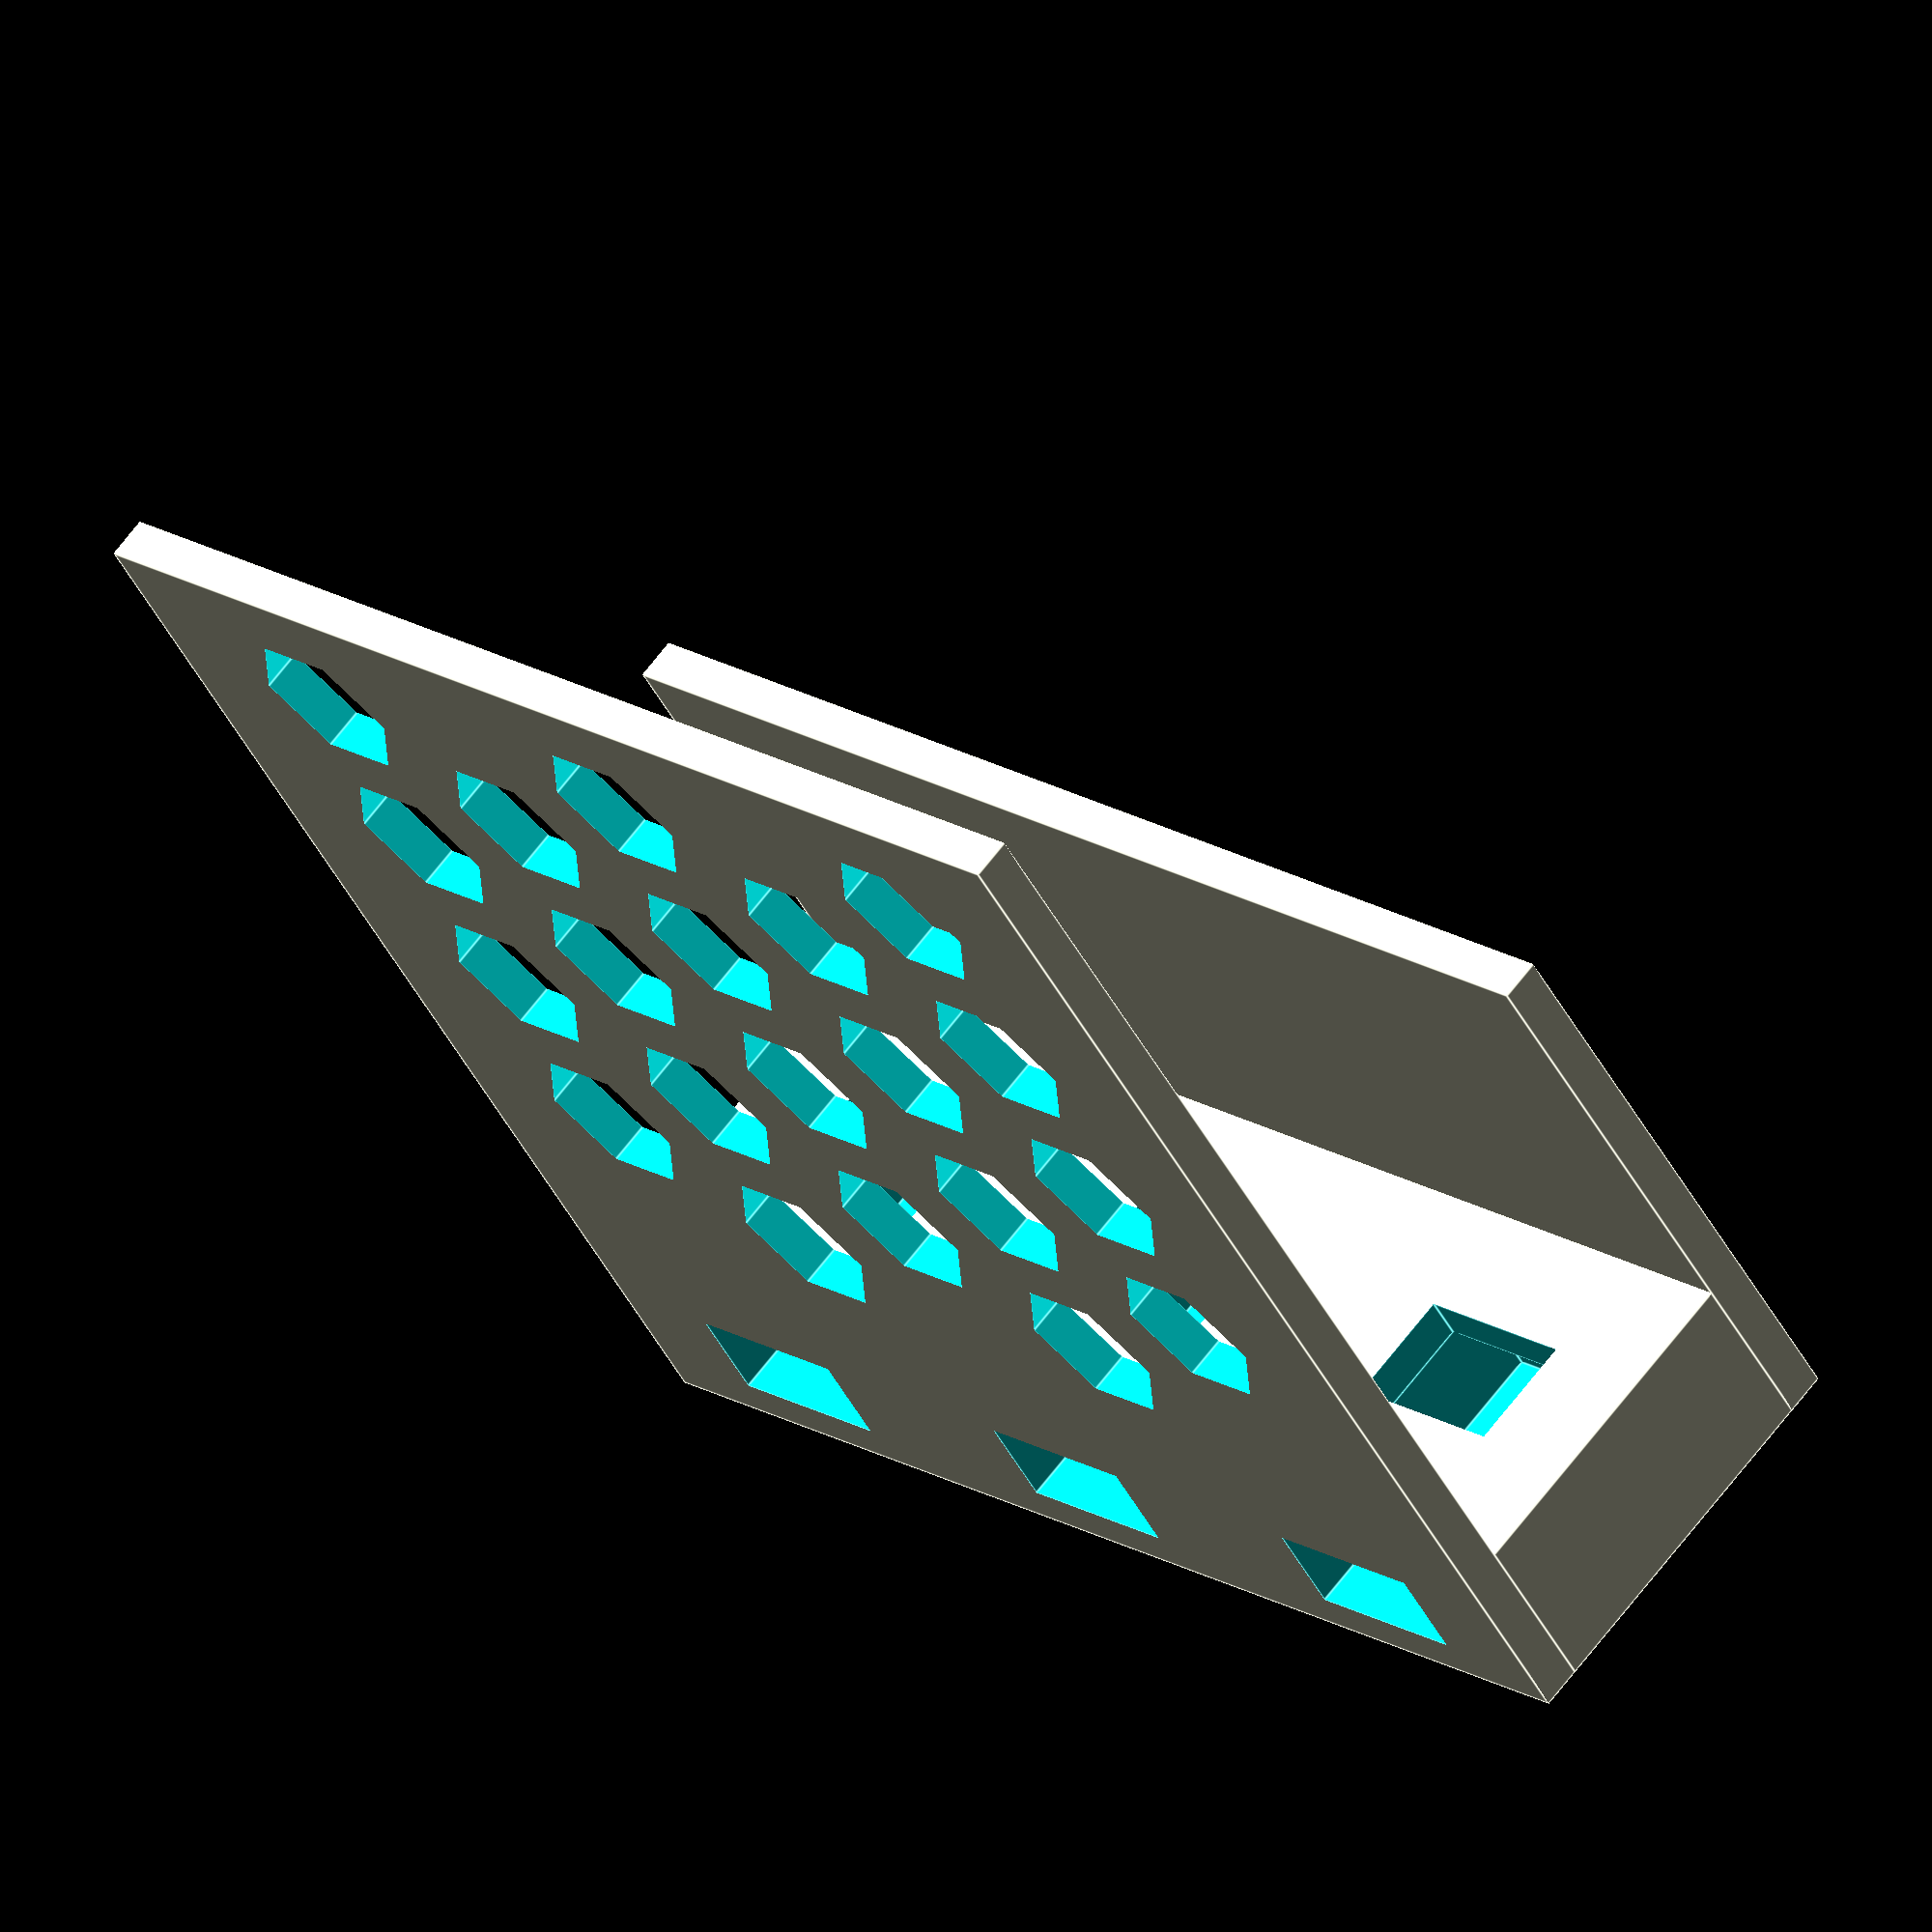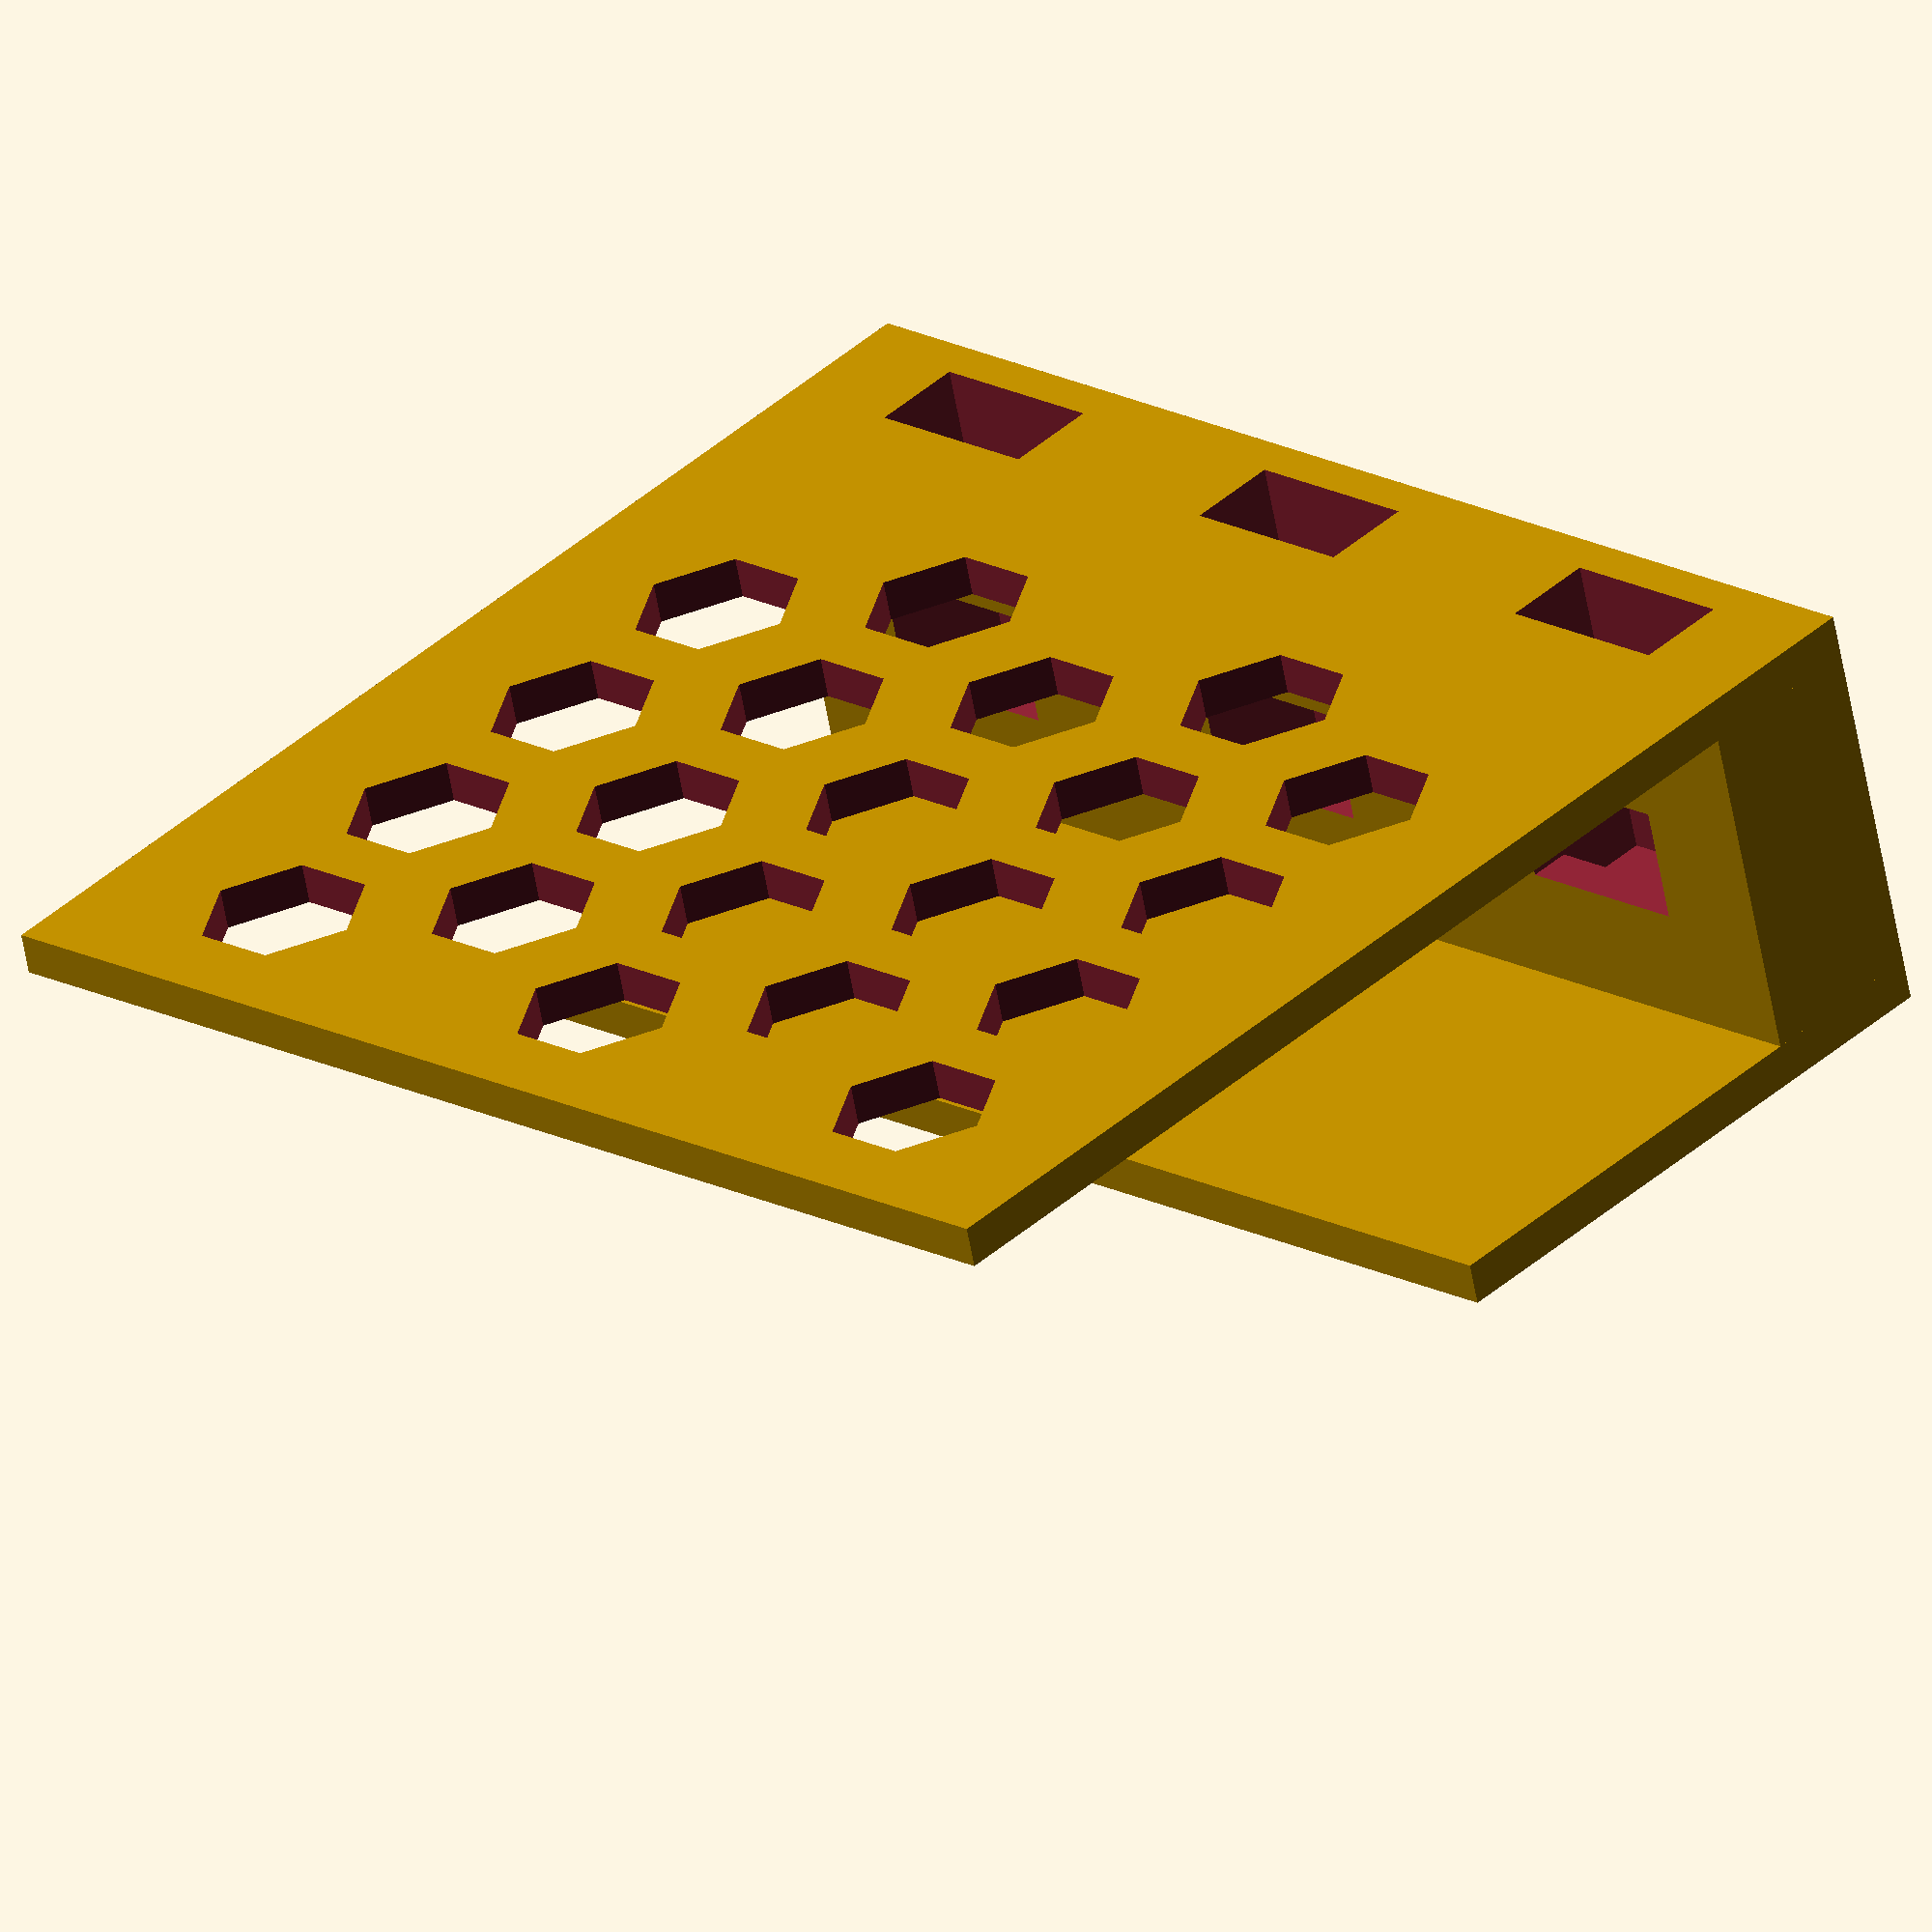
<openscad>

// How thick is the shelf?
Shelf_Thickness = 16.5;

// Overhang above shelf?
Upper_Overhang = 60;

// Overhang below shelf
Lower_Overhang = 30;

// Slight tilt so we fit on firmly
Overhang_Angle = 15;

// Total width we will generate, >= to Nut_Spacing!
Width = 60;

// General thickness of OUR part
Thickness = 2;

// How far apart to space the nuts
Nut_Spacing = 20;

M5_Square_Nut_Size = 8.5;  // measured 8.0
M5_Square_Nut_Thickness = 4.5; // measured 3.8
M5_Clearance_Hole = 5.5;

M4_Square_Nut_Size = 7;
M4_Square_Nut_Thickness = 3.1;
M4_Clearance_Hole = 4.5;

M3_Square_Nut_Size = 5.5;
M3_Square_Nut_Thickness = 2.5;
M3_Clearance_Hole = 3.4;

//
//  Adjust based on your preferred nut size
//
Square_Nut_Size = M5_Square_Nut_Size;
Square_Nut_Thickness = M5_Square_Nut_Thickness;
Clearance_Hole = M5_Clearance_Hole;

Square_Nut_Extra_Depth = 0.5;
Front_Thickness = (2*Thickness) + Square_Nut_Thickness;


module Thingy() {
    
    // Compute start and end nut positions.
    // Evenly distribute extra space at each end.
    usableWidth = floor(Width/Nut_Spacing) * Nut_Spacing;
    echo("usableWidth", usableWidth);
    leftover = (Width - usableWidth) > 0 ? Width - usableWidth : Nut_Spacing;
    echo("Leftover", leftover);
    start = -((Width/2) + (leftover/2));
    echo("Start", start);
    end = (Width/2);
    echo("End", end);
    
    //
    //  The big square U shape that fits over the shelf.
    //
    module SolidPart() {
        // Front Part
        cube([Width,Front_Thickness,Shelf_Thickness], center=true);
        zq = (Shelf_Thickness/2)+(Thickness/2);
        yq_u = (Upper_Overhang/2) - (Front_Thickness/2);
        yq_l = (Lower_Overhang/2) - (Front_Thickness/2);
        
        // Top Part
        translate([0,yq_u,zq]) cube([Width,Upper_Overhang,Thickness], center=true);
        
        // Bottom Part
        translate([0,yq_l,-zq]) cube([Width,Lower_Overhang,Thickness], center=true);
    }
    
//    module CutoutSupports() {
//        adj = 0;
//        // TODO: Put a little top on these
//        // To make them easy to poke out.
//        SupportThickness = Square_Nut_Thickness + Thickness + adj;
//        nw = (Width/2)-(Nut_Spacing/2);
//        for (x = [start: Nut_Spacing: end]) {
//            rotate([90,0,0]) 
//                translate([x,0,Thickness/2]) 
//                    cylinder(
//                        d2=Clearance_Hole/2, 
//                        d1= Clearance_Hole,
//                        h = SupportThickness,center=true, $fn=45);
//        }
//    }
    
    module CutoutsForNuts() {
        nw = (Width/2)-(Nut_Spacing/2);
        // FIXME: Evenly space when width isn't properly divisible.
        // FIXME: Eliminate the double overhang thing
        
        h = Shelf_Thickness + (2*Thickness);
        nutHoleHeight = 
              (Square_Nut_Size/2)
            + (Shelf_Thickness/2)
            + Thickness
            + Square_Nut_Extra_Depth
            - 0.0;
        nutHoleTranslateZ = (nutHoleHeight/2)
            - (Square_Nut_Size/2)
            - Square_Nut_Extra_Depth
            + 0.01;
        for (x = [start: Nut_Spacing: end]) {
            translate([x,0,nutHoleTranslateZ])
                cube([Square_Nut_Size,Square_Nut_Thickness, nutHoleHeight], center=true);
        }
        //for (x = [start:Nut_Spacing:end]) {
        //    translate([x,Front_Thickness/2-(Thickness/2,0]) {
        //        %cube([Square_Nut_Size,2,Shelf_Thickness-0.01], center=true);
        //    }
        //}
    }
    
    module CutoutsForBolts() {
        nw = (Width/2)-(Nut_Spacing/2);
        for (x = [start: Nut_Spacing: end]) {
            rotate([90,0,0]) 
                translate([x,0,0]) 
                    cylinder(d=Clearance_Hole, h = 100,center=true, $fn=90);
        }
        for (x=[start:Nut_Spacing:end]) {
            translate([x,Front_Thickness/2-Thickness/2,0]) 
                cube([Square_Nut_Size,Thickness+0.1,Clearance_Hole],center=true);
        }
    }

//    module SquareCutoutsForBolts() {
//        nw = (Width/2)-(Nut_Spacing/2);
//        q = (Thickness/2) + (Square_Nut_Thickness/2) + 0.01;
//        for (x = [start: Nut_Spacing: end]) {
//            //rotate([90,0,0]) 
//                translate([x,q,0]) 
//                    // cylinder(d=Clearance_Hole, h = 100,center=true, $fn=45);
//            cube([Clearance_Hole, Thickness+0.03, Shelf_Thickness],center=true);
//        }
//    }
    
    module CutoutsForTop1() {
        // Might do this later.
        diam = 8;
        spacing = 10;
        yq_u = (Upper_Overhang/2) + (Front_Thickness/2);
        for (y=[-Upper_Overhang/2+spacing/2:spacing:Upper_Overhang/2-spacing/2-Front_Thickness]) {
            for (x=[-(Width/2)+spacing/2:spacing:Width/2-spacing/2]) {
                translate([x,y+yq_u,0])
                cylinder(d=diam,  h=100, center=true, $fn=6);
            }
        }
    }
    
    module HexCutouts(xsize, ysize, hexSize, hexSpacing, h) {
        hextot = hexSize + hexSpacing;
        xstart = -(xsize/2)+hextot/2;
        ystart = -(ysize/2)+hextot/2;
        xcount = floor((xsize-hextot/2)/hextot);
        ycount = floor((ysize-hextot/2)/hextot);
        
        //cylinder(d=1, h=200, center=true, $fn=90);
        for (x=[0:xcount-1]) {
            for (y=[0:ycount-1]) {
                translate(
                    [xstart + (x * hextot) + hextot/2 ,
                    ystart + (y * hextot) + (x%2==0?hextot/2:0),
                    0])
                    cylinder(d=hexSize, h=h, center=true, $fn=6);
            }
        }
    }
    
    module CutoutsForTop2() {
        xsize = Width;
        ysize = Upper_Overhang - Front_Thickness;
        hexSize = 8;
        hexSpacing = 2;
        
        // Automatically disable when testing w/small overhangs.
        if (Upper_Overhang > 2 * (hexSize + hexSpacing)) {
            translate([0,(Upper_Overhang/2) + (Front_Thickness/2),
                Shelf_Thickness/2 + Thickness/2])
                HexCutouts(xsize, ysize, hexSize, hexSpacing, h=Thickness+0.1);
        }
    }
    
    union() {
        difference() {
            SolidPart();
            CutoutsForNuts();
            CutoutsForBolts();
            //SquareCutoutsForBolts();
            CutoutsForTop2();
        }
        // CutoutSupports();
    }
    
}

// Rotate for cura. Un-rotate when working on the code!
rotate([90,0,0]) 
    Thingy();

</openscad>
<views>
elev=225.1 azim=222.4 roll=154.0 proj=o view=edges
elev=141.0 azim=346.5 roll=138.3 proj=o view=solid
</views>
